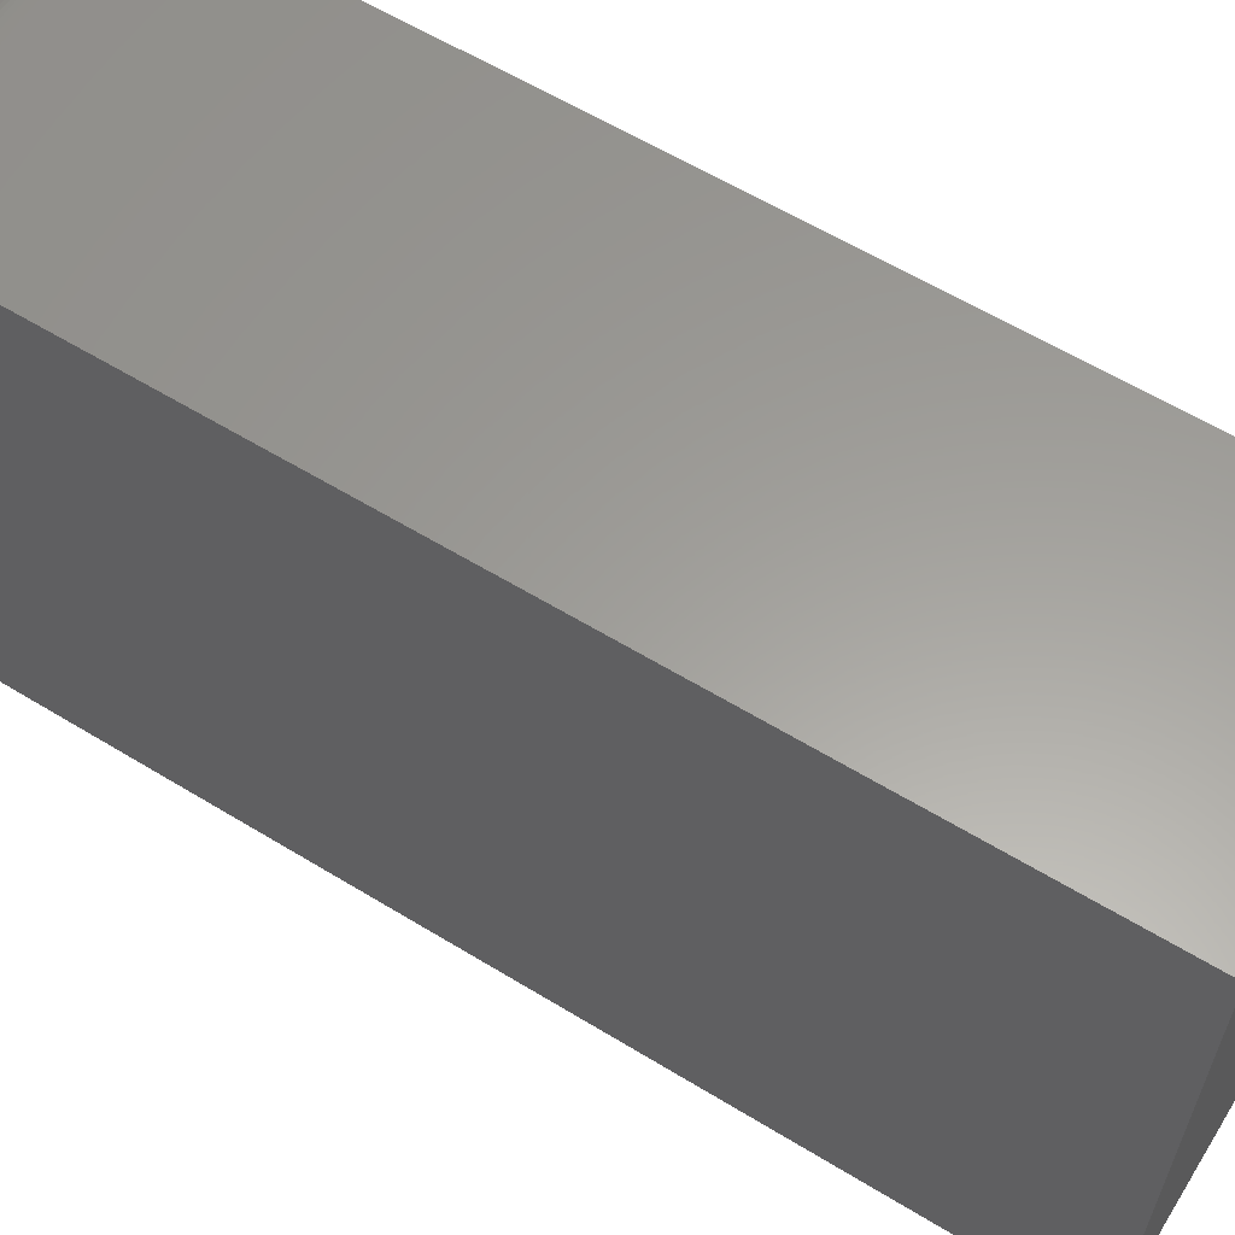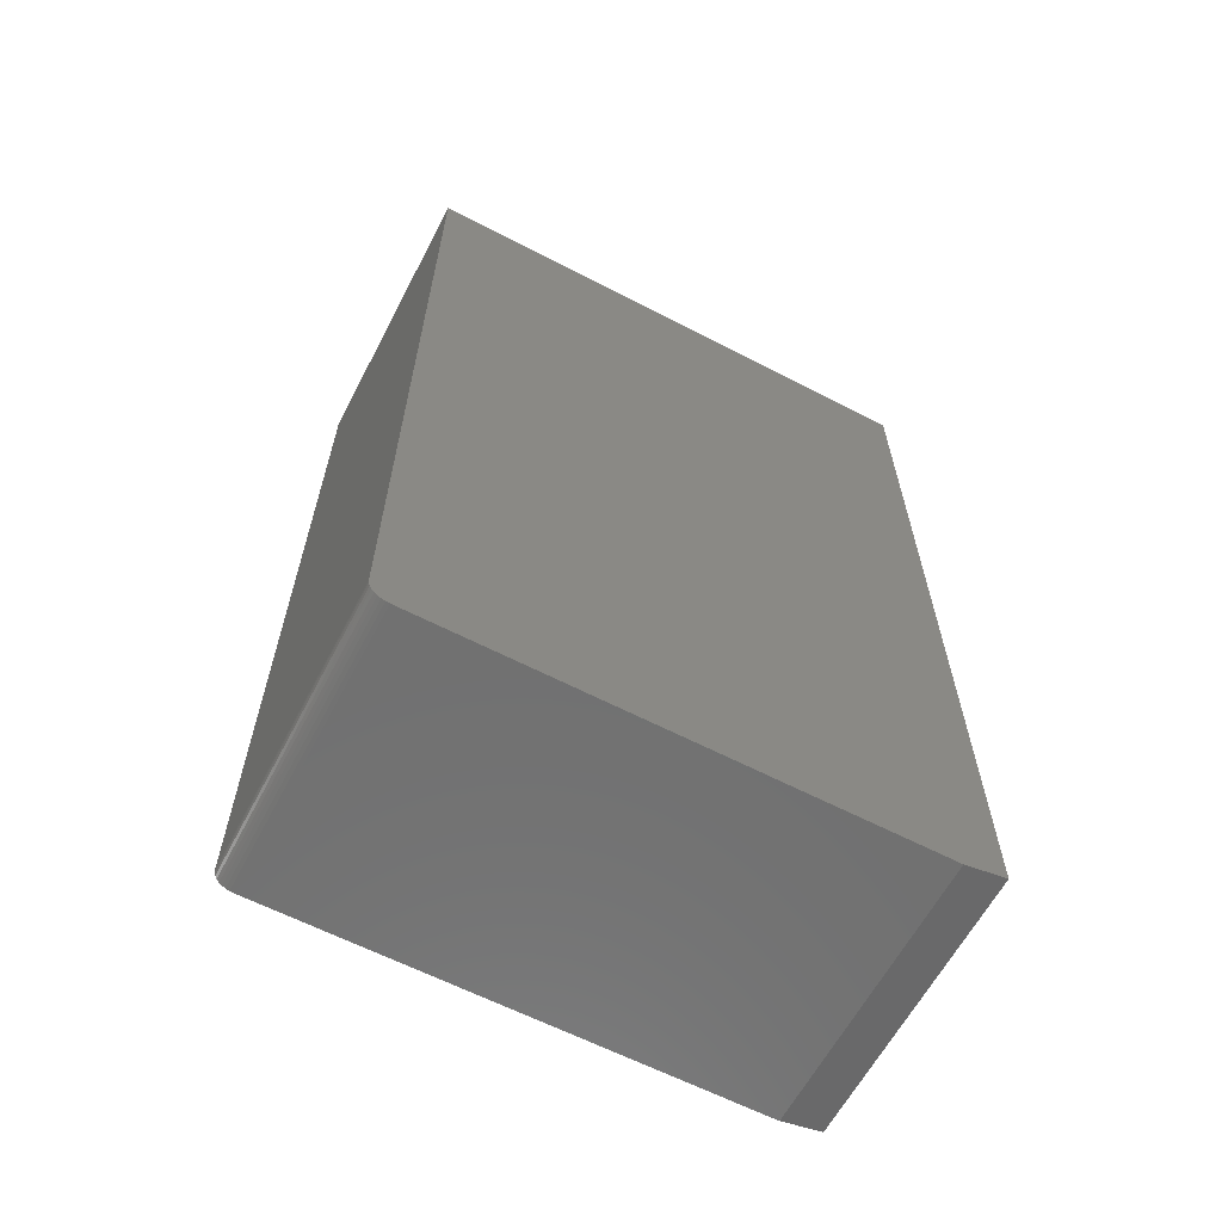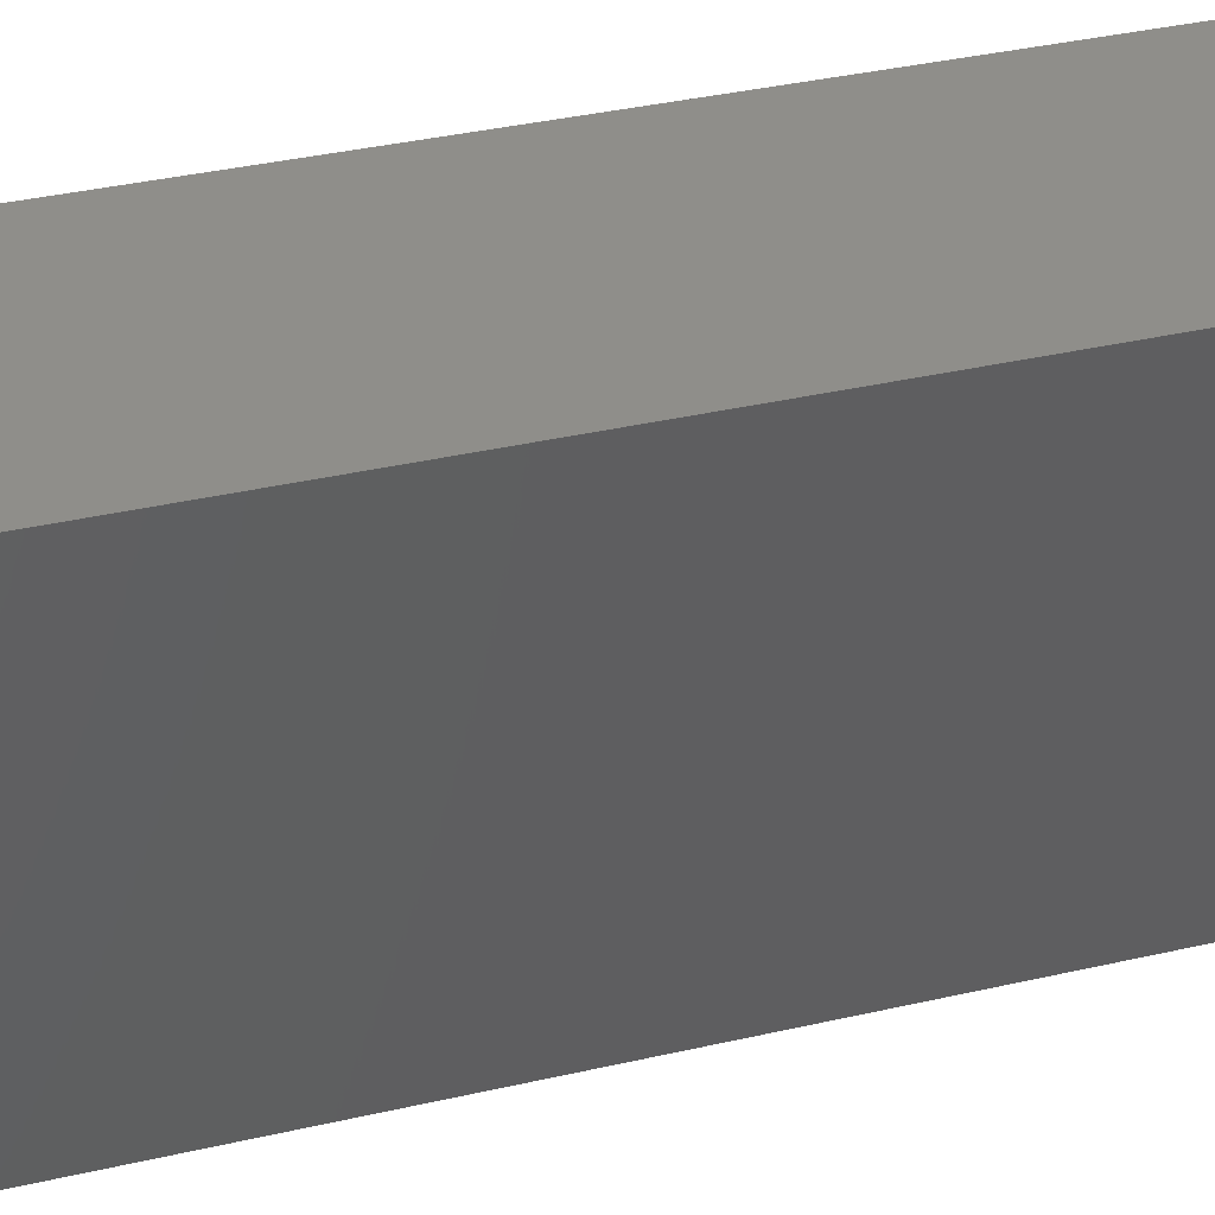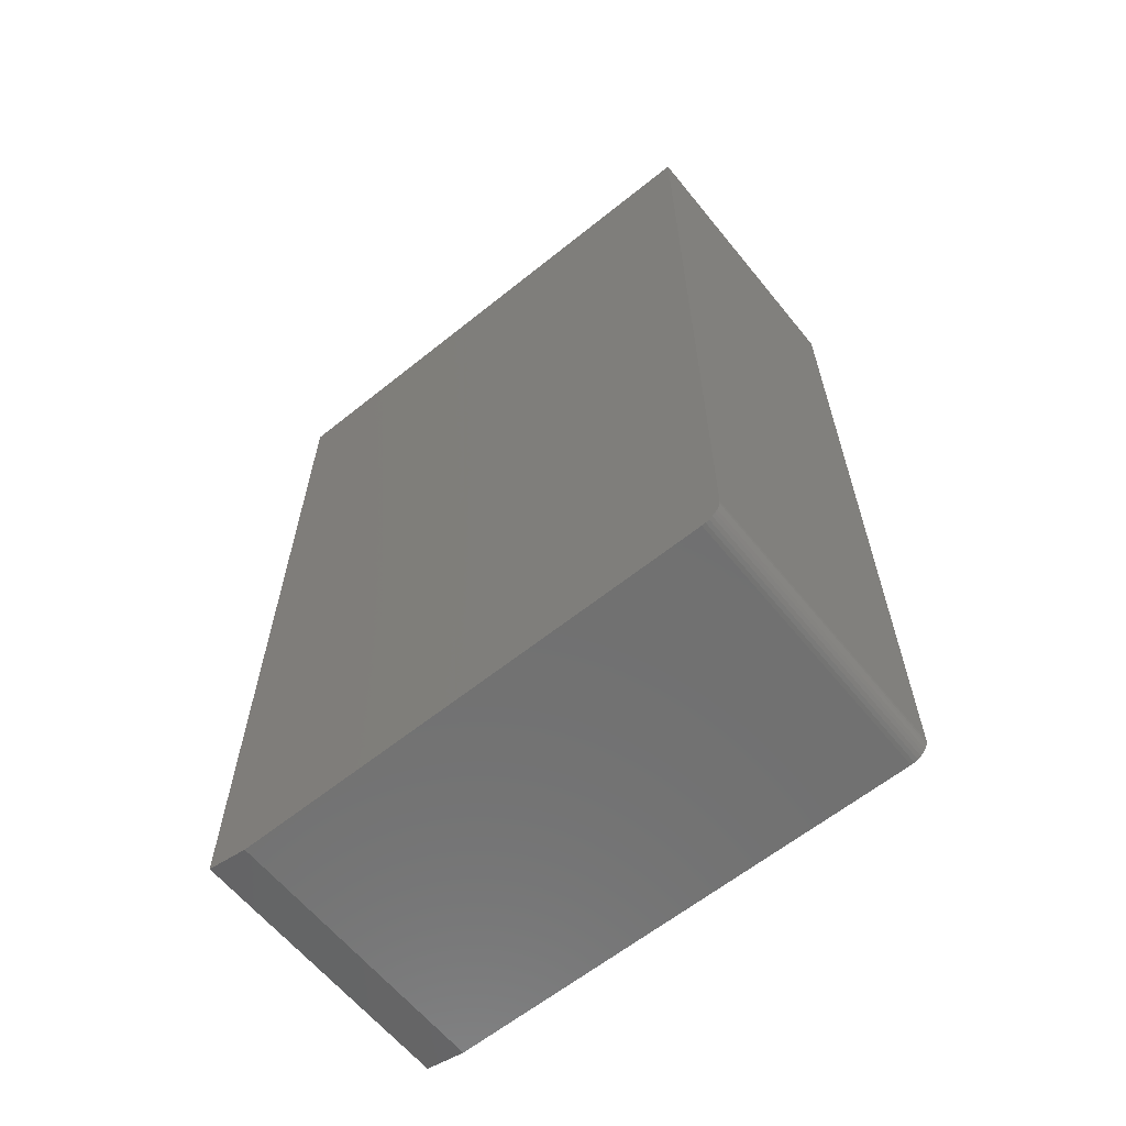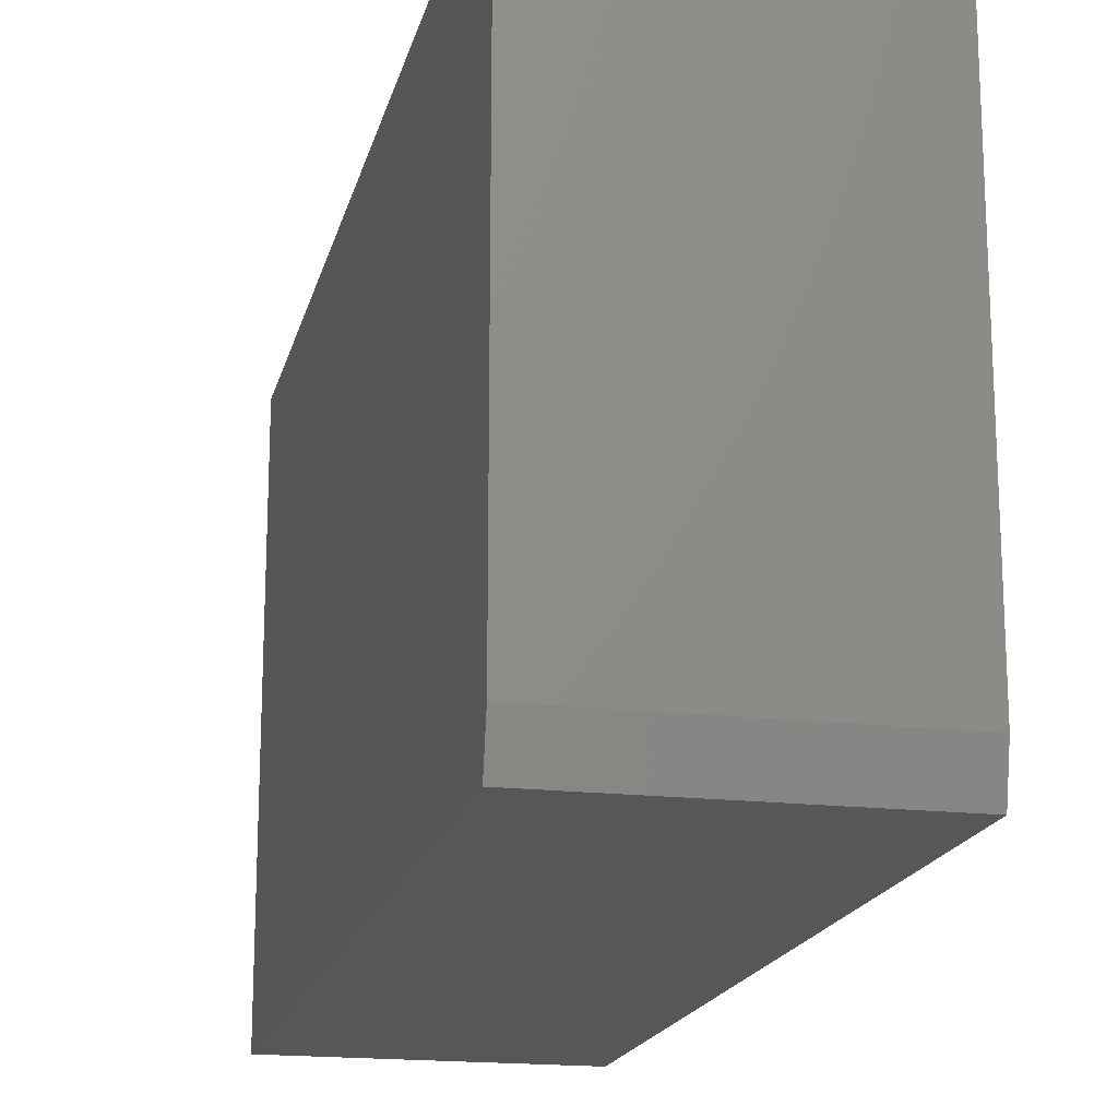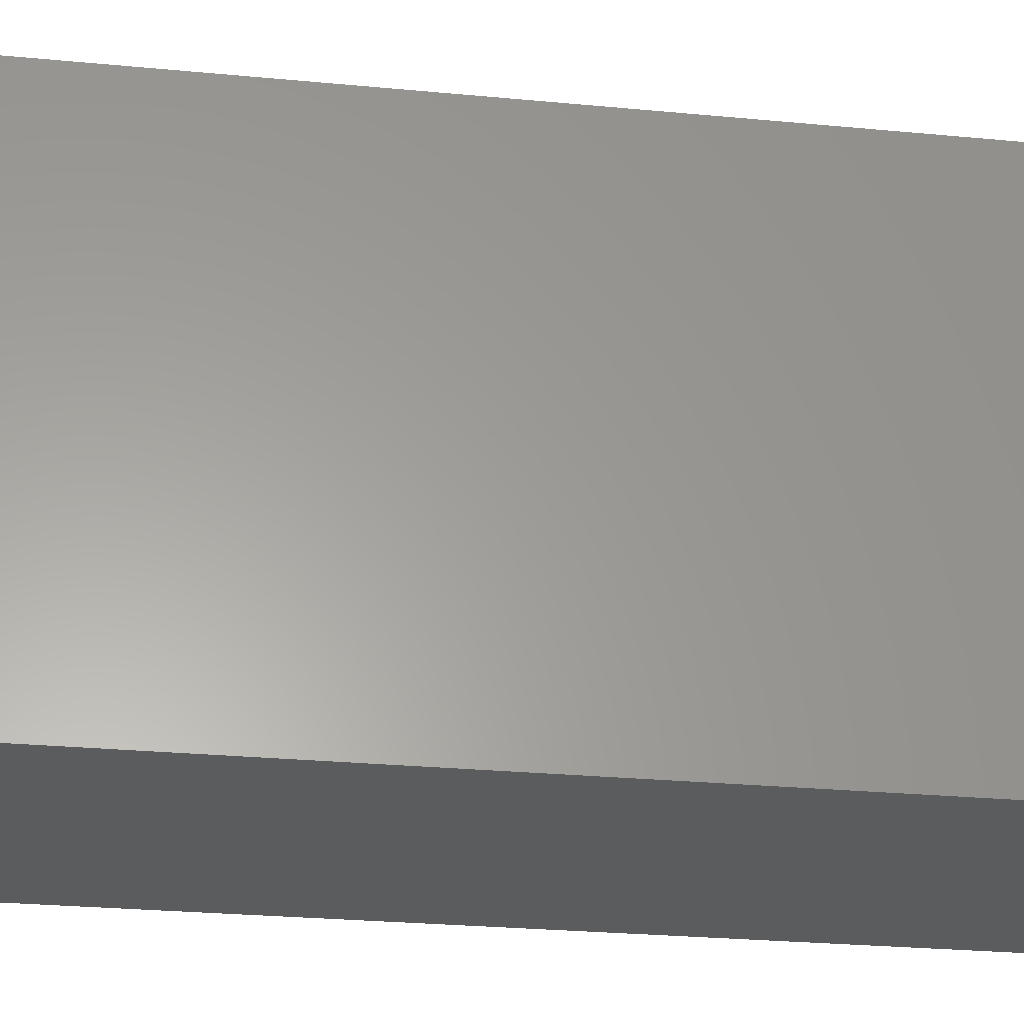
<metadata>
{"format":"stl","ext":"stl","renderer":"f3d","projection":"perspective","resolution":1024,"background":"white","views":[{"elev":60.7,"azim":121.9,"up":"+Z"},{"elev":-62.4,"azim":62.3,"up":"+Y"},{"elev":43.7,"azim":-104.5,"up":"+Z"},{"elev":-62.4,"azim":-50.9,"up":"+Y"},{"elev":-17.9,"azim":-12.9,"up":"+Z"},{"elev":-28.9,"azim":-97.9,"up":"+Z"}]}
</metadata>
<code>
# stl→obj: 26 verts, 48 faces
v -0.4688 -0.7307 0.4445
v -0.4688 -0.7248 0.4463
v -0.4688 -0.7188 0.4469
v -0.4688 -0.75 -0.3828
v -0.4688 0.75 -0.4531
v -0.4688 -0.7344 -0.4531
v -0.4688 0.75 0.4469
v -0.4688 -0.75 0.4156
v -0.4688 -0.7494 0.4217
v -0.4688 -0.7476 0.4276
v -0.4688 -0.7447 0.433
v -0.4688 -0.7408 0.4377
v -0.4688 -0.7361 0.4416
v -4.996e-17 -0.7188 0.4469
v -4.993e-17 -0.7248 0.4463
v -4.983e-17 -0.7307 0.4445
v 5.311e-35 -0.7344 -0.4531
v 5.099e-33 0.75 -0.4531
v -3.903e-18 -0.75 -0.3828
v -4.996e-17 0.75 0.4469
v -4.967e-17 -0.7361 0.4416
v -4.945e-17 -0.7408 0.4377
v -4.919e-17 -0.7447 0.433
v -4.889e-17 -0.7476 0.4276
v -4.856e-17 -0.7494 0.4217
v -4.823e-17 -0.75 0.4156
f 1 2 3
f 4 5 6
f 7 5 4
f 7 4 8
f 7 8 9
f 7 9 10
f 7 10 11
f 7 11 12
f 7 12 13
f 7 13 1
f 7 1 3
f 14 15 16
f 17 18 19
f 20 14 16
f 20 16 21
f 20 21 22
f 20 22 23
f 20 23 24
f 20 24 25
f 20 25 26
f 20 26 19
f 20 19 18
f 8 4 26
f 26 4 19
f 6 5 17
f 17 5 18
f 19 4 17
f 17 4 6
f 7 3 20
f 20 3 14
f 14 3 15
f 15 3 2
f 15 2 16
f 16 2 1
f 16 1 21
f 21 1 13
f 21 13 22
f 22 13 12
f 22 12 23
f 23 12 11
f 23 11 24
f 24 11 10
f 24 10 25
f 25 10 9
f 25 9 26
f 26 9 8
f 5 7 18
f 18 7 20

</code>
